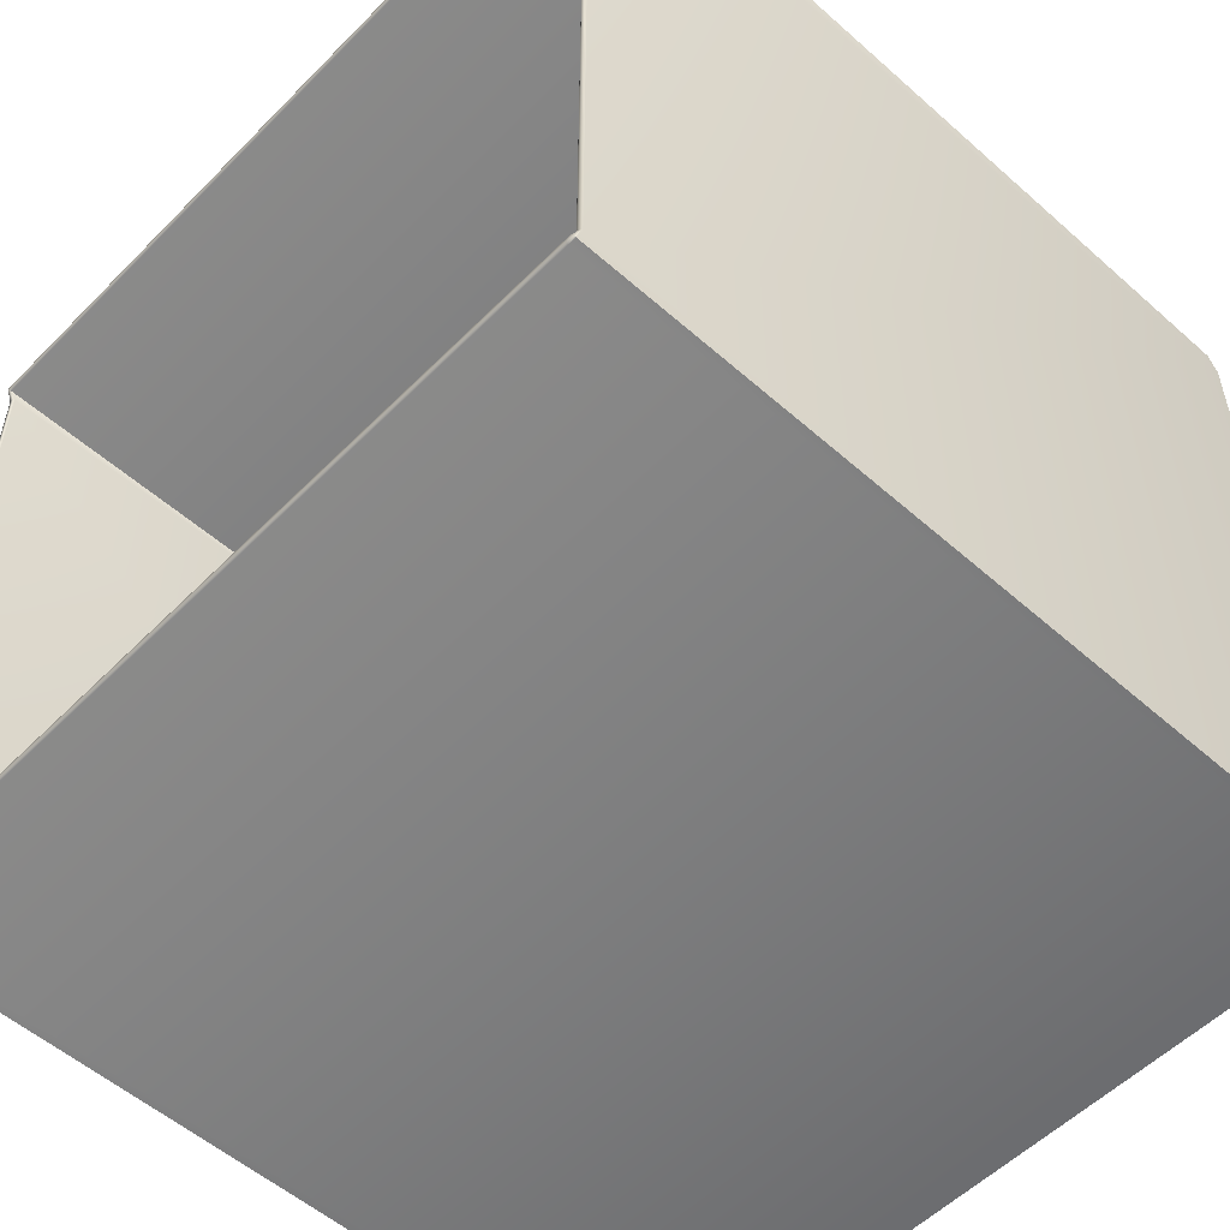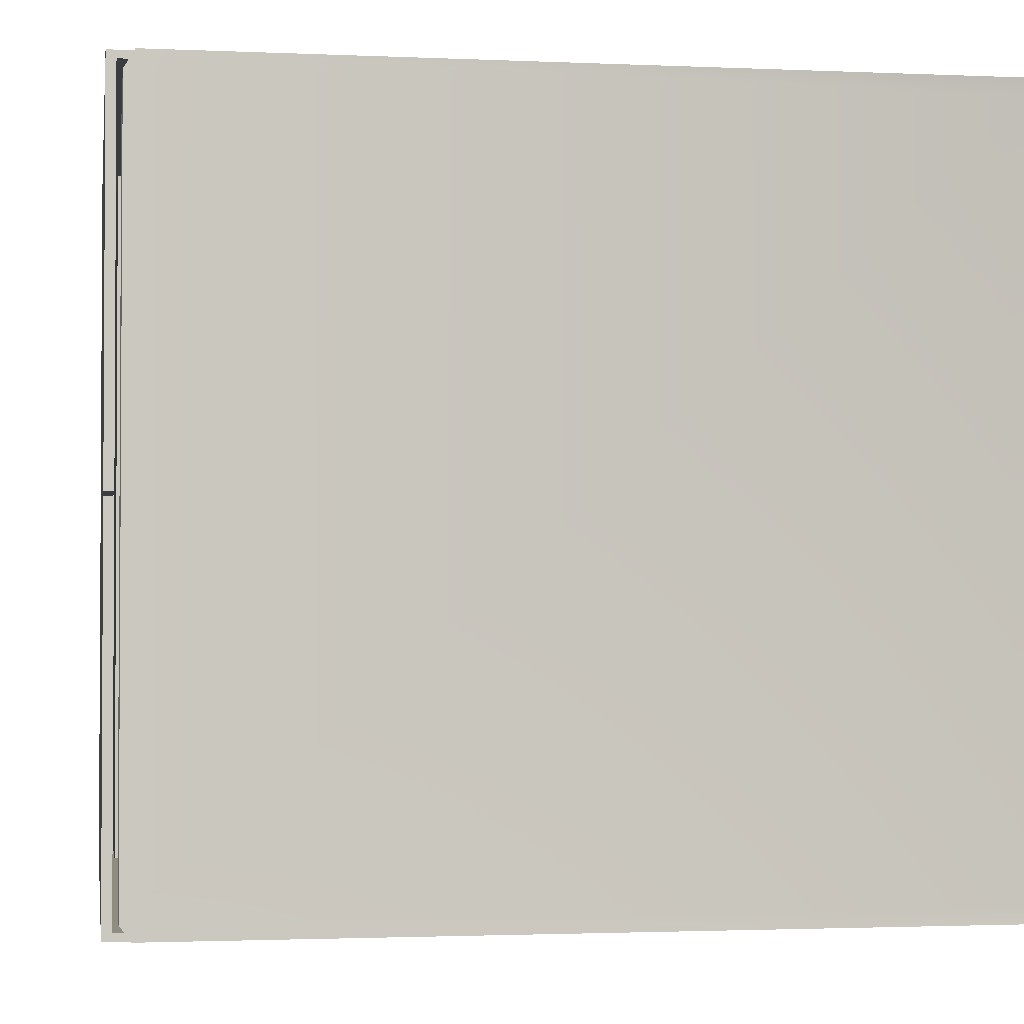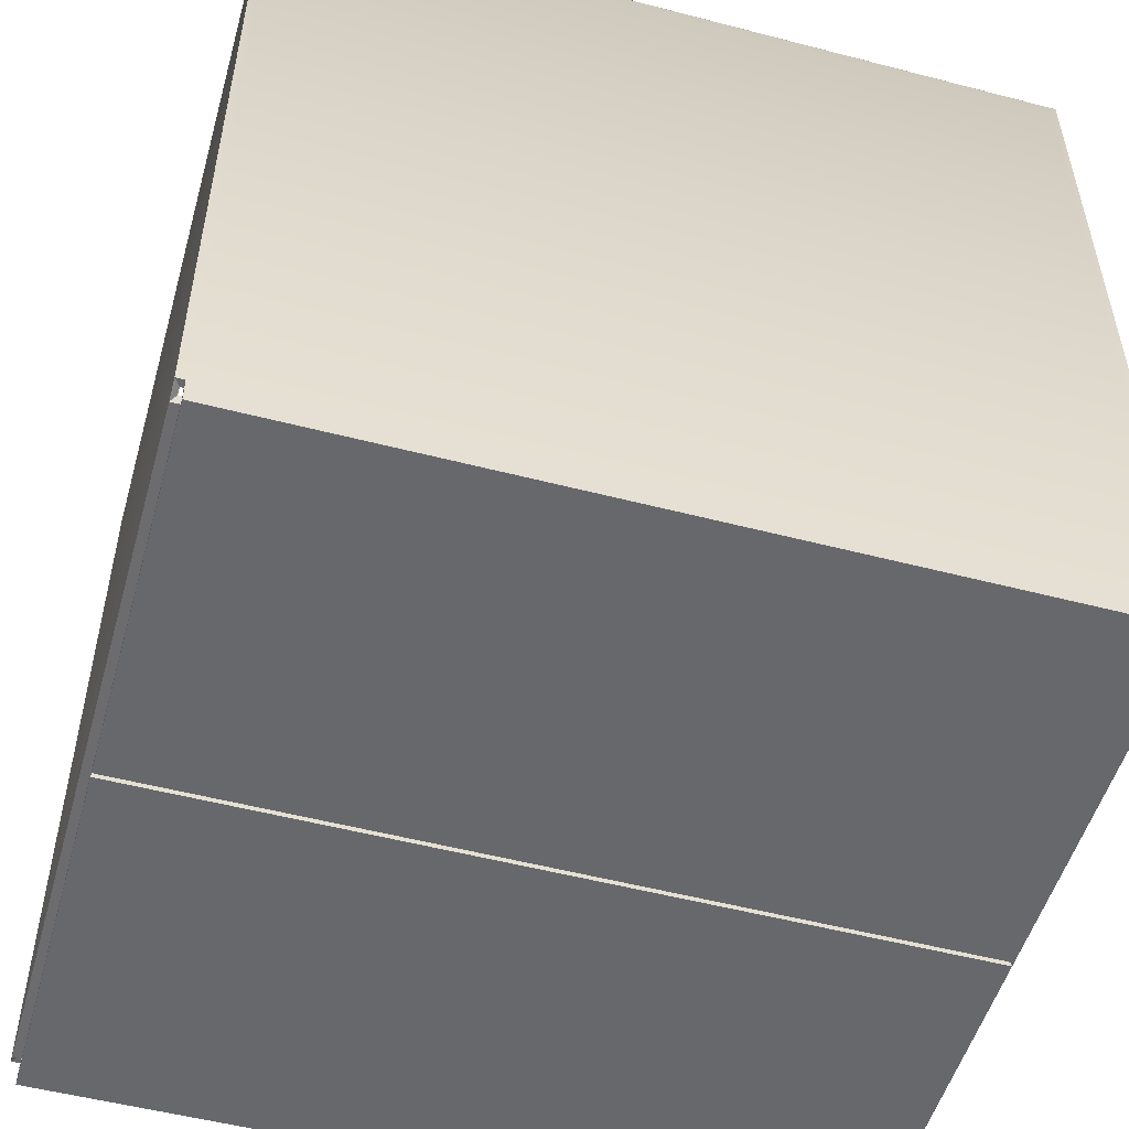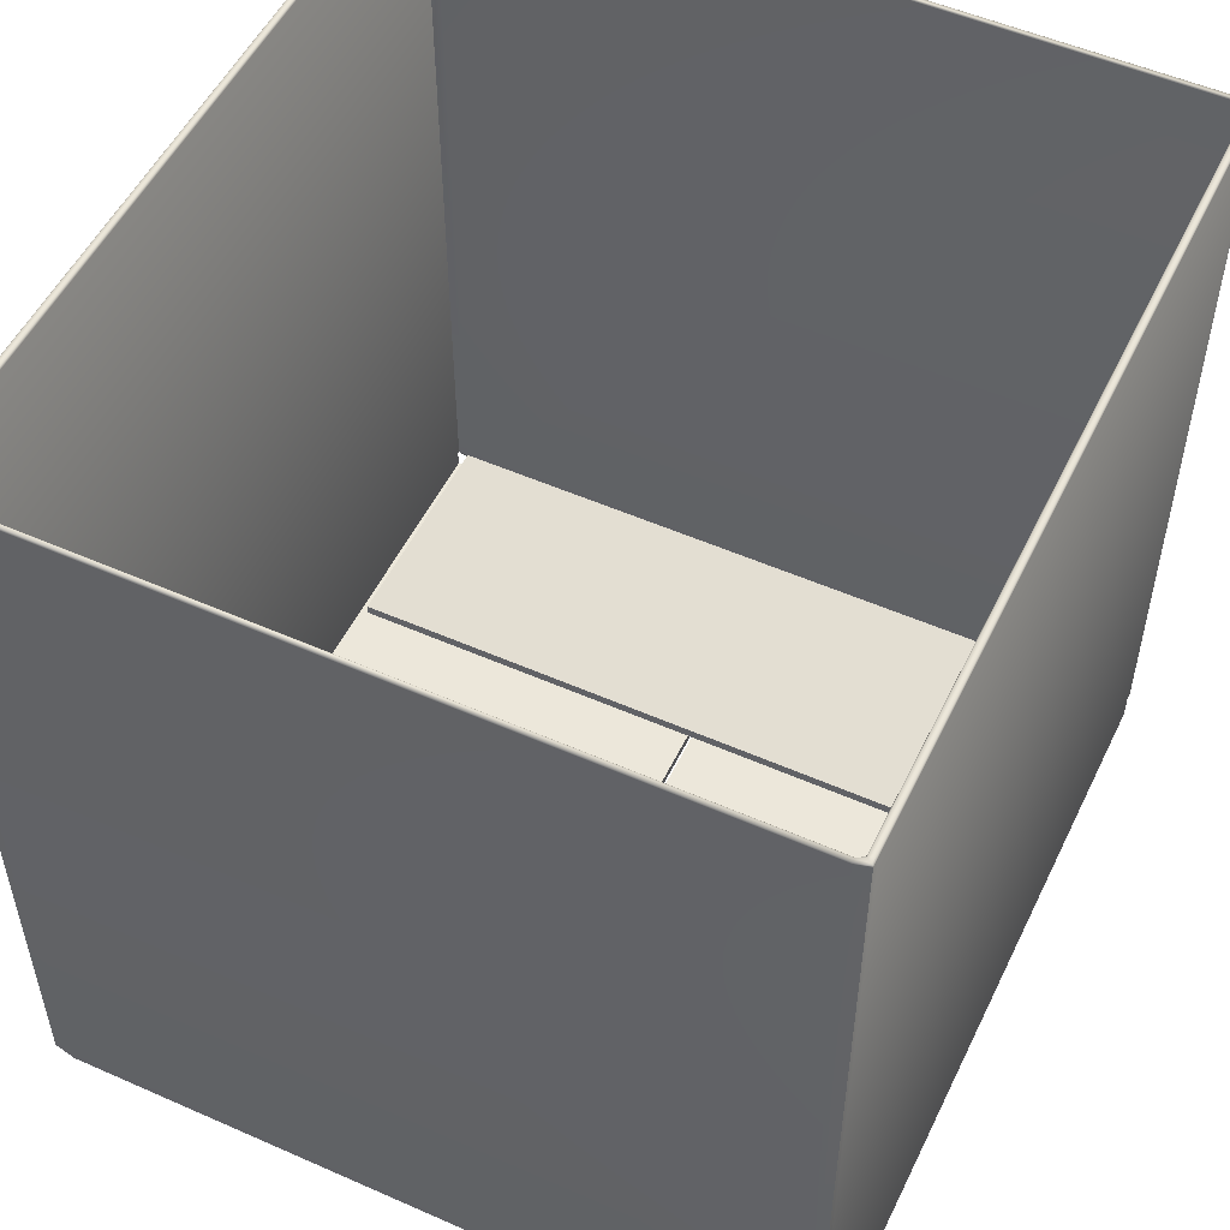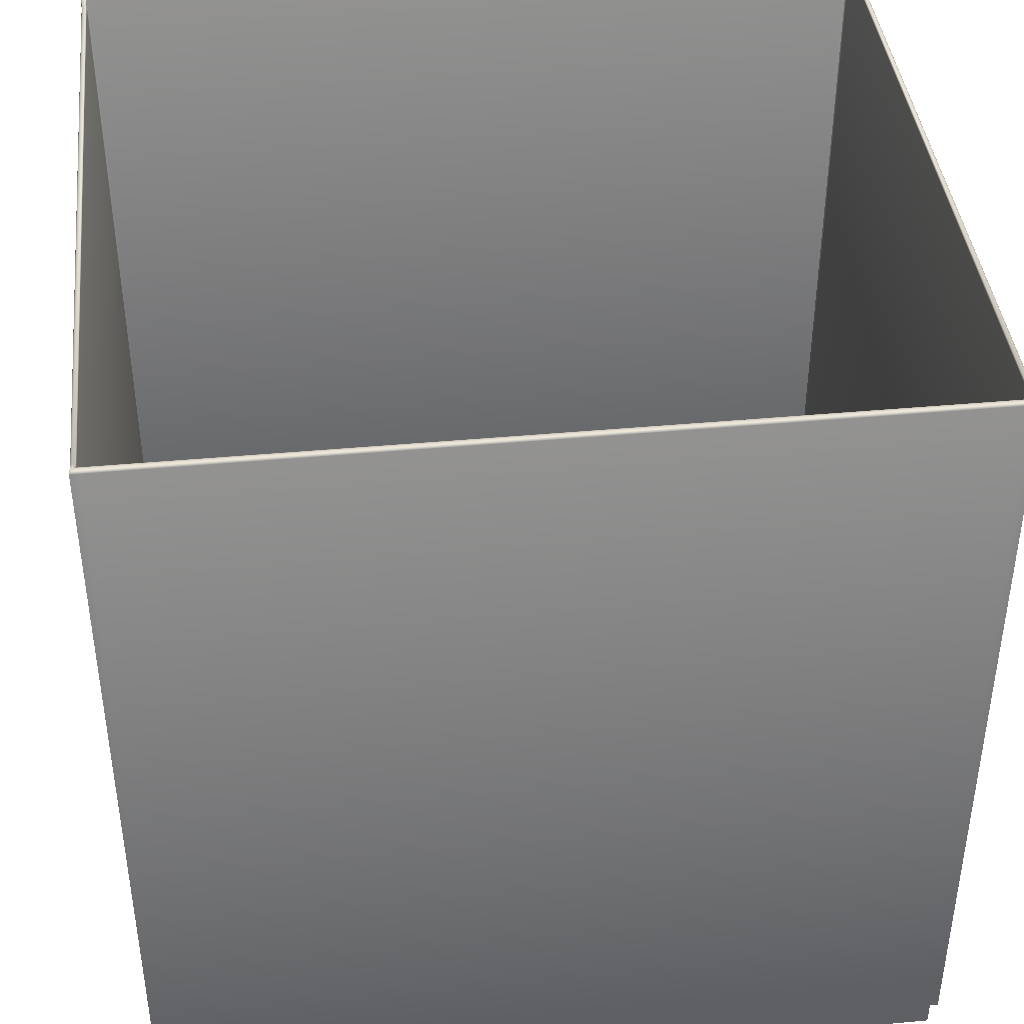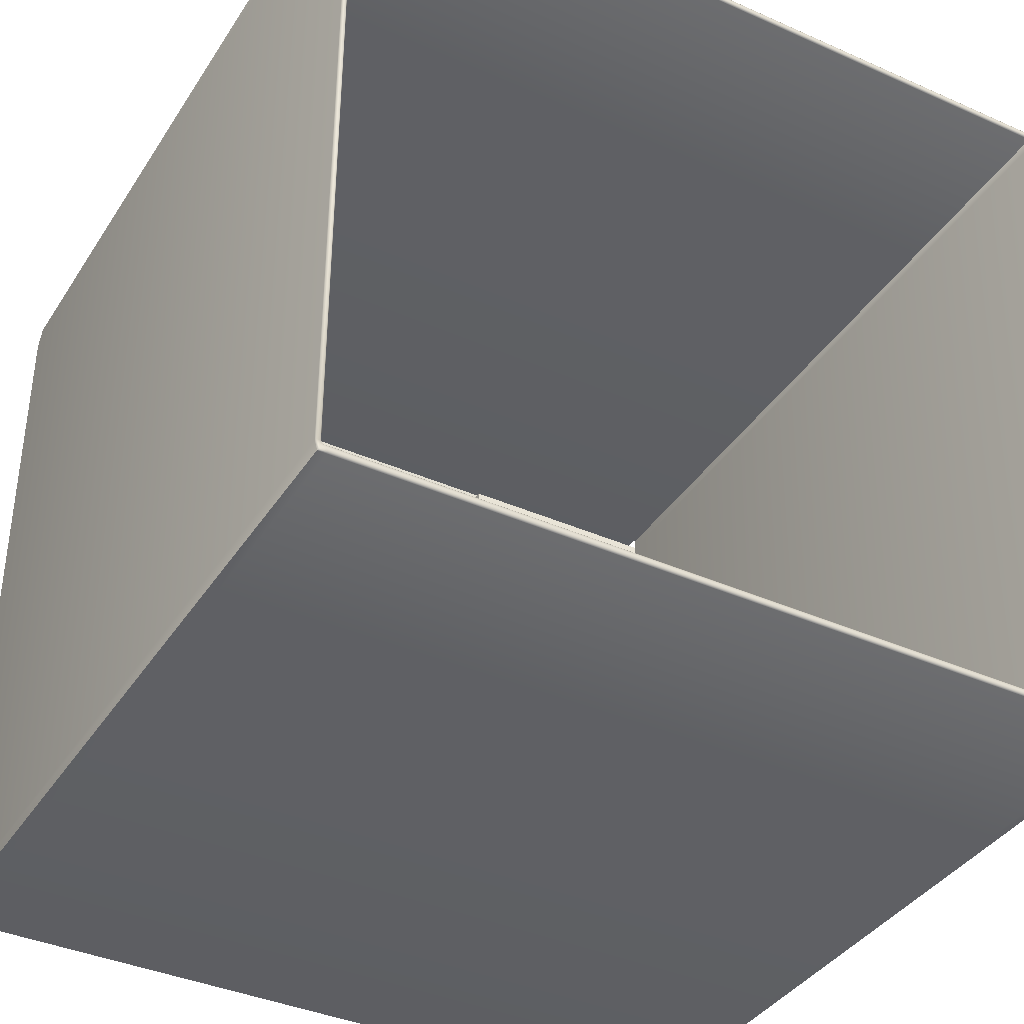
<metadata>
{"format":"obj","ext":"obj","renderer":"f3d","projection":"perspective","resolution":1024,"background":"white","views":[{"elev":-54.1,"azim":46.8,"up":"+Y"},{"elev":-1.9,"azim":-99.1,"up":"+Y"},{"elev":-52.3,"azim":-15.8,"up":"+Z"},{"elev":52.4,"azim":-64.6,"up":"+Z"},{"elev":41.4,"azim":173.6,"up":"+Z"},{"elev":-38.2,"azim":-29.3,"up":"+Y"}]}
</metadata>
<code>
o Box_18
v -0.1096 0.09721 -0.1239
v 0.1014 0.09721 -0.1239
v -0.1096 -0.0953 -0.1239
v 0.1014 -0.0953 -0.1239
v -0.05003 -0.0953 -0.124
v -0.05003 0.09721 -0.124
v 0.04153 -0.0953 -0.124
v 0.04153 0.09721 -0.124
v -0.1096 0.09994 -0.1239
v 0.1014 0.09994 -0.1239
v 0.1014 -0.09776 -0.1239
v -0.1096 -0.09727 -0.1239
v 0.1008 -0.09776 -0.1239
v 0.1008 0.09994 -0.1239
v -0.1088 0.09994 -0.1239
v -0.1088 -0.09727 -0.1239
v -0.1088 0.09994 -0.1282
v 0.1008 0.09994 -0.1282
v -0.1088 0.001767 -0.1282
v 0.1008 0.00191 -0.1282
v -0.1088 -0.09727 -0.1282
v -0.1088 0.000613 -0.1282
v 0.1008 -0.09776 -0.1282
v 0.1008 0.000756 -0.1282
v -0.1088 0.1019 -0.1239
v 0.1008 0.1019 -0.1239
v -0.1088 -0.09925 -0.1239
v -0.111 -0.09925 -0.1239
v 0.1027 -0.0953 -0.1268
v 0.1027 0.09721 -0.1268
v -0.111 -0.0953 -0.1268
v -0.111 0.09721 -0.1268
v -0.1088 0.1019 -0.1306
v 0.1008 0.1019 -0.1306
v -0.1088 0.001767 -0.1306
v 0.1008 0.00191 -0.1306
v -0.04985 -0.0953 -0.1264
v -0.04985 0.09721 -0.1264
v 0.04135 0.09721 -0.1264
v 0.04135 -0.0953 -0.1264
v 0.1027 0.1019 -0.1239
v -0.111 0.1019 -0.1239
v 0.1027 -0.09973 -0.1239
v 0.1008 -0.09973 -0.1239
v -0.1088 -0.09925 -0.1306
v -0.1088 0.000613 -0.1306
v 0.1008 -0.09973 -0.1306
v 0.1008 0.000756 -0.1306
v 0.1008 0.1019 0.08881
v 0.1008 0.1018 0.08916
v 0.1008 0.1015 0.0893
v -0.1088 0.1019 0.08881
v -0.1088 0.1018 0.08916
v -0.1088 0.1015 0.0893
v -0.111 -0.09925 0.08881
v -0.1109 -0.09913 0.08916
v -0.1107 -0.09885 0.0893
v -0.1088 -0.09925 0.08881
v -0.1088 -0.09913 0.08916
v -0.1088 -0.09885 0.0893
v 0.1027 -0.0953 0.08725
v 0.1027 -0.0953 0.0876
v 0.1025 -0.0953 0.08775
v 0.1027 0.09721 0.08725
v 0.1027 0.09721 0.0876
v 0.1025 0.09721 0.08775
v -0.111 0.09721 0.08725
v -0.1109 0.09721 0.0876
v -0.1107 0.09721 0.08775
v -0.111 -0.0953 0.08725
v -0.1109 -0.0953 0.0876
v -0.1107 -0.0953 0.08775
v 0.1027 0.1019 0.08881
v 0.1027 0.1018 0.08916
v 0.1025 0.1015 0.0893
v -0.111 0.1019 0.08881
v -0.1109 0.1018 0.08916
v -0.1107 0.1015 0.0893
v 0.1027 -0.09973 0.08881
v 0.1027 -0.09962 0.08916
v 0.1025 -0.09934 0.0893
v 0.1008 -0.09973 0.08881
v 0.1008 -0.09962 0.08916
v 0.1008 -0.09934 0.0893
v 0.1008 0.09994 0.08881
v 0.1008 0.1001 0.08916
v 0.1008 0.1003 0.0893
v -0.1088 0.09994 0.08881
v -0.1088 0.1001 0.08916
v -0.1088 0.1003 0.0893
v -0.1096 -0.09727 0.08881
v -0.1097 -0.09739 0.08916
v -0.1099 -0.09767 0.0893
v -0.1088 -0.09727 0.08881
v -0.1088 -0.09739 0.08916
v -0.1088 -0.09767 0.0893
v 0.1014 0.09721 0.08725
v 0.1014 0.09721 0.0876
v 0.1016 0.09721 0.08775
v 0.1014 -0.0953 0.08725
v 0.1014 -0.0953 0.0876
v 0.1016 -0.0953 0.08775
v -0.1096 0.09721 0.08725
v -0.1097 0.09721 0.0876
v -0.1099 0.09721 0.08775
v -0.1096 -0.0953 0.08725
v -0.1097 -0.0953 0.0876
v -0.1099 -0.0953 0.08775
v 0.1014 0.09994 0.08881
v 0.1014 0.1001 0.08916
v 0.1016 0.1003 0.0893
v -0.1096 0.09994 0.08881
v -0.1097 0.1001 0.08916
v -0.1099 0.1003 0.0893
v 0.1014 -0.09776 0.08881
v 0.1014 -0.09787 0.08916
v 0.1016 -0.09815 0.0893
v 0.1008 -0.09776 0.08881
v 0.1008 -0.09787 0.08916
v 0.1008 -0.09815 0.0893
f 33 35 36 34
f 32 31 37 38
f 29 30 39 40
f 46 45 47 48
f 25 33 34 26
f 45 27 44 47
f 19 17 18 20
f 1 6 5 3
f 4 7 8 2
f 21 22 24 23
f 17 15 14 18
f 16 21 23 13
f 16 12 28 27
f 17 19 35 33
f 35 19 20 36
f 20 18 34 36
f 3 5 37 31
f 5 6 38 37
f 6 1 32 38
f 2 8 39 30
f 8 7 40 39
f 7 4 29 40
f 10 2 30 41
f 1 9 42 32
f 4 11 43 29
f 12 3 31 28
f 11 13 44 43
f 14 10 41 26
f 9 15 25 42
f 22 21 45 46
f 23 24 48 47
f 22 46 48 24
f 15 17 33 25
f 18 14 26 34
f 13 23 47 44
f 21 16 27 45
f 52 25 26 49
f 55 58 27 28
f 30 29 61 64
f 31 32 67 70
f 30 64 73 41
f 67 32 42 76
f 61 29 43 79
f 31 70 55 28
f 44 82 79 43
f 49 26 41 73
f 42 25 52 76
f 27 58 82 44
f 15 88 85 14
f 91 12 16 94
f 2 97 100 4
f 3 106 103 1
f 2 10 109 97
f 103 112 9 1
f 100 115 11 4
f 3 12 91 106
f 13 11 115 118
f 85 109 10 14
f 9 112 88 15
f 94 16 13 118
f 93 96 60 57
f 99 111 75 66
f 114 105 69 78
f 117 102 63 81
f 108 93 57 72
f 120 117 81 84
f 111 87 51 75
f 90 114 78 54
f 54 51 87 90
f 66 63 102 99
f 72 69 105 108
f 60 96 120 84
f 49 50 53 52
f 50 51 54 53
f 52 53 77 76
f 53 54 78 77
f 55 56 59 58
f 56 57 60 59
f 58 59 83 82
f 59 60 84 83
f 61 62 65 64
f 62 63 66 65
f 64 65 74 73
f 65 66 75 74
f 67 68 71 70
f 68 69 72 71
f 57 56 71 72
f 56 55 70 71
f 51 50 74 75
f 50 49 73 74
f 69 68 77 78
f 68 67 76 77
f 63 62 80 81
f 62 61 79 80
f 81 80 83 84
f 80 79 82 83
f 85 86 110 109
f 86 87 111 110
f 87 86 89 90
f 86 85 88 89
f 91 92 107 106
f 92 93 108 107
f 93 92 95 96
f 92 91 94 95
f 97 98 101 100
f 98 99 102 101
f 100 101 116 115
f 101 102 117 116
f 103 104 113 112
f 104 105 114 113
f 105 104 107 108
f 104 103 106 107
f 99 98 110 111
f 98 97 109 110
f 90 89 113 114
f 89 88 112 113
f 115 116 119 118
f 116 117 120 119
f 96 95 119 120
f 95 94 118 119

</code>
